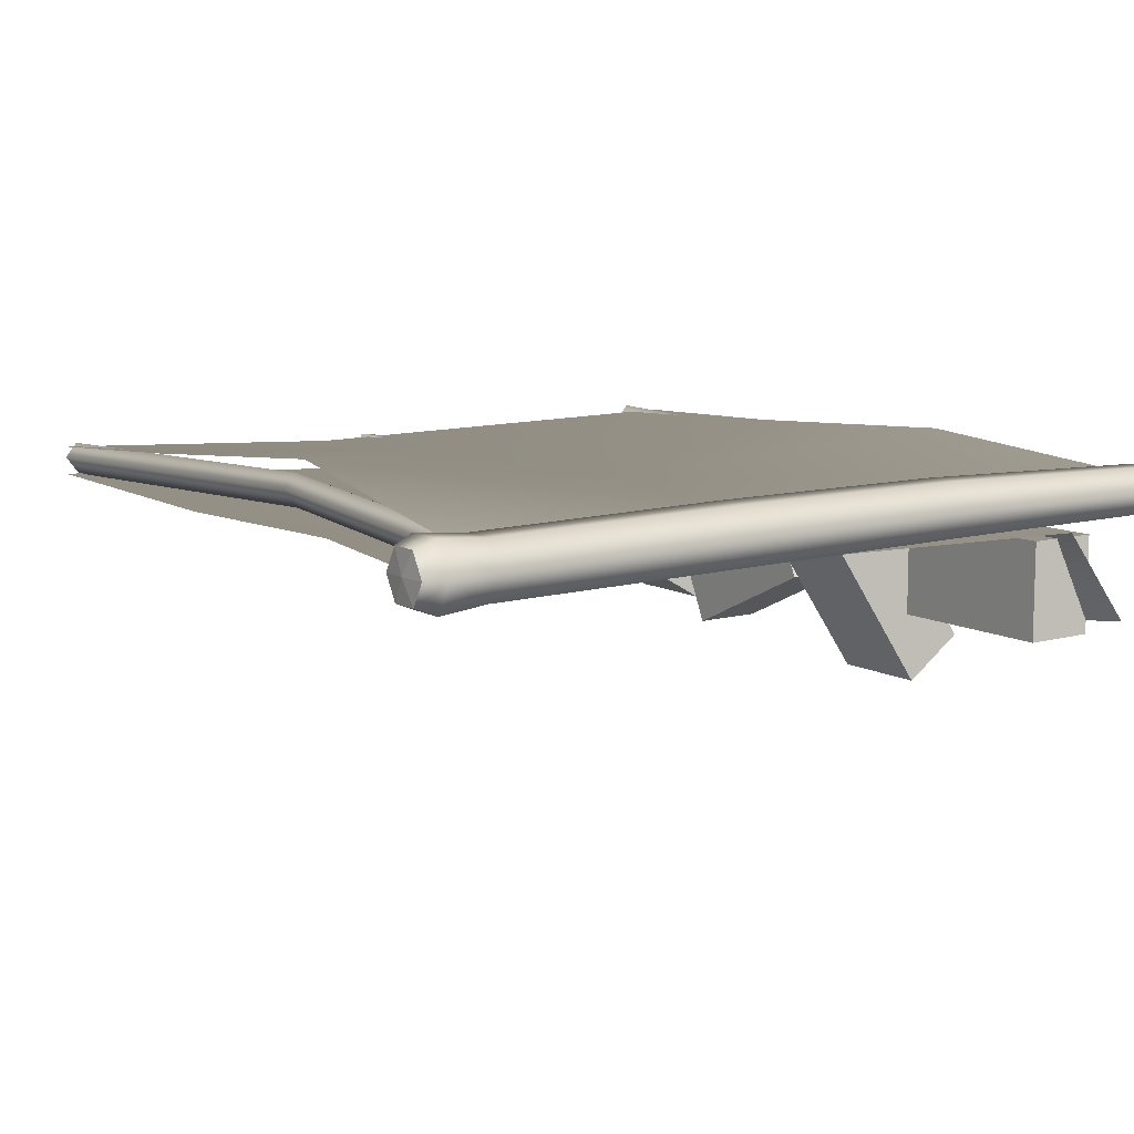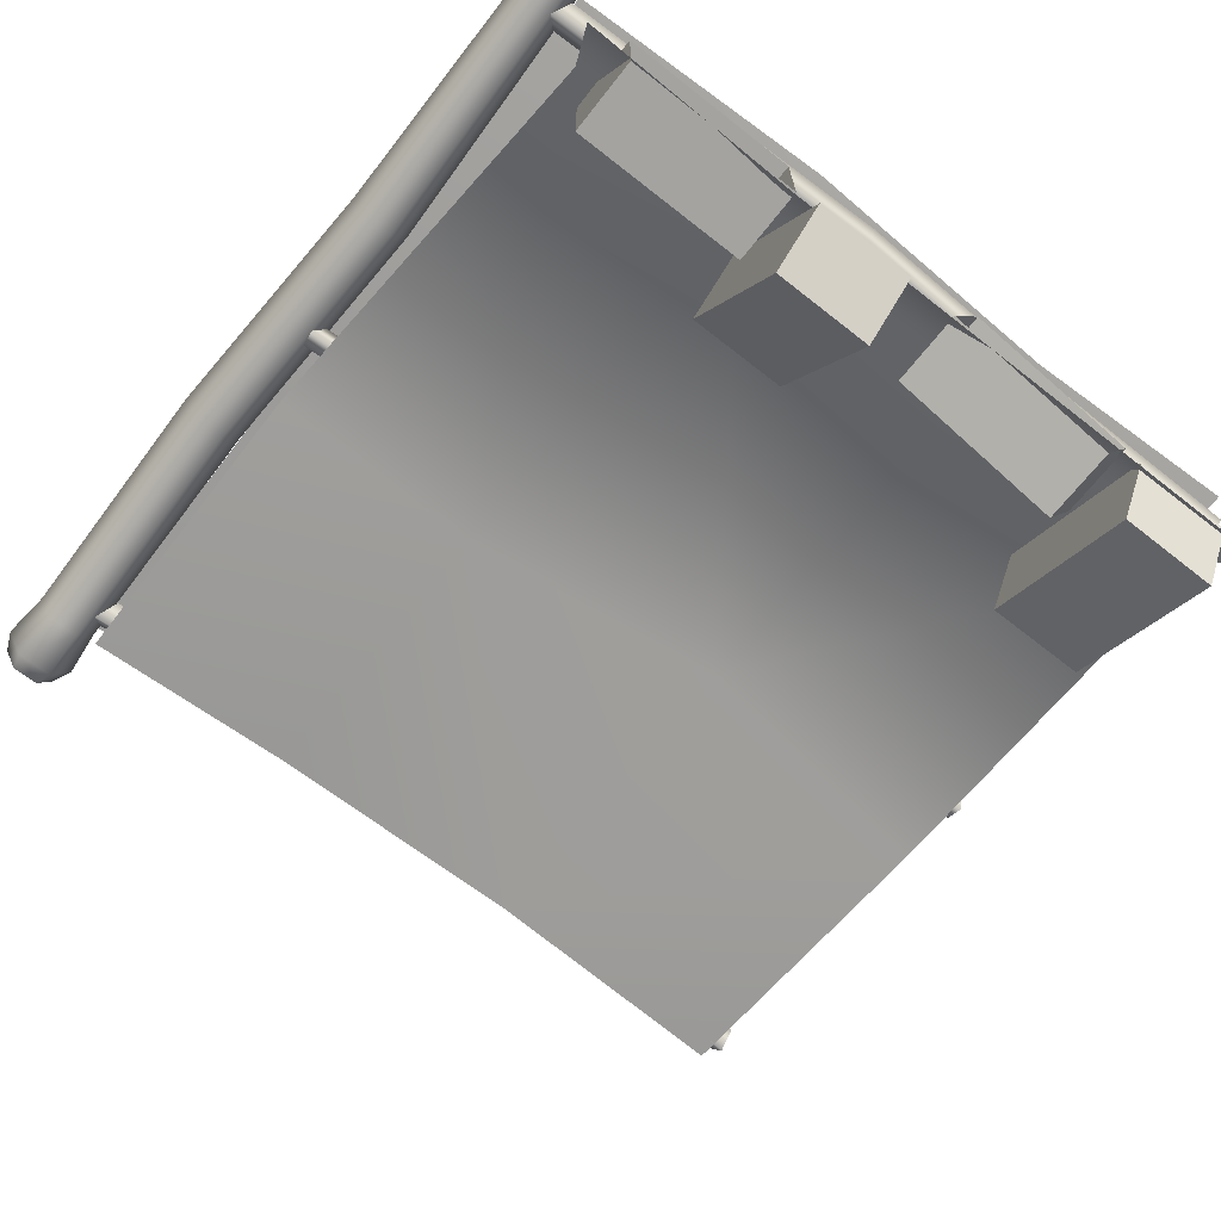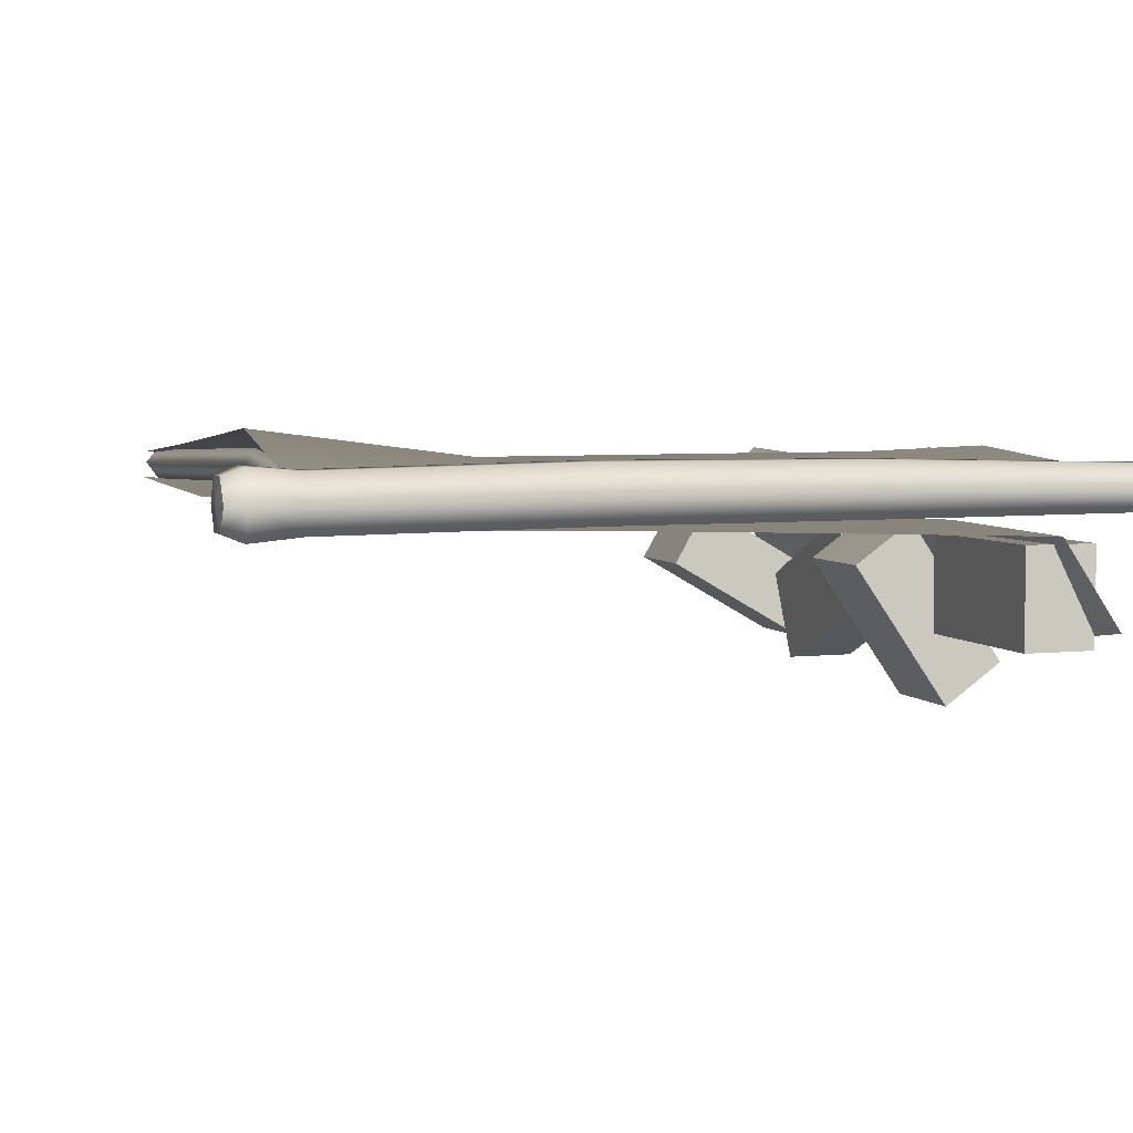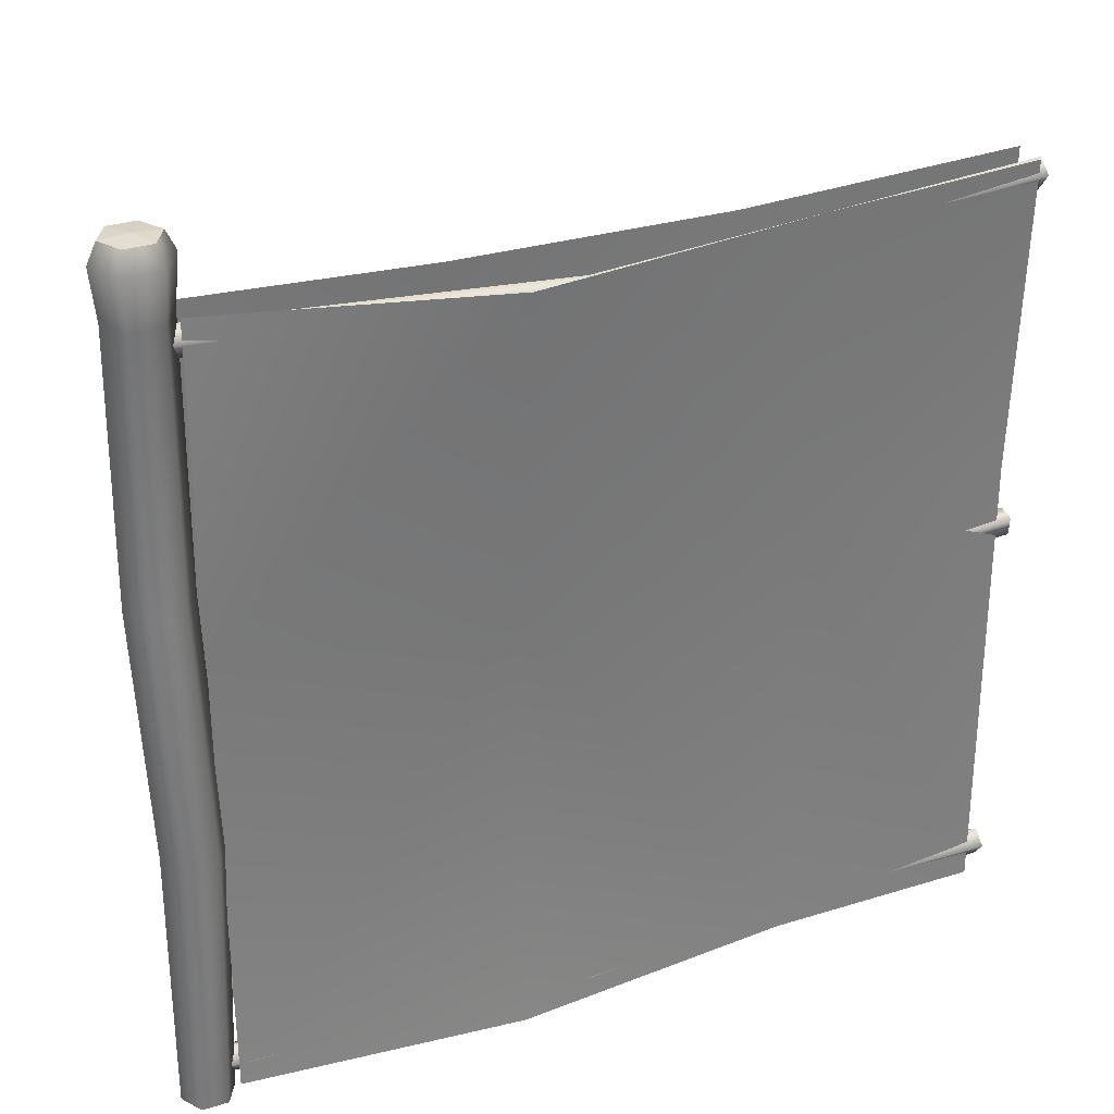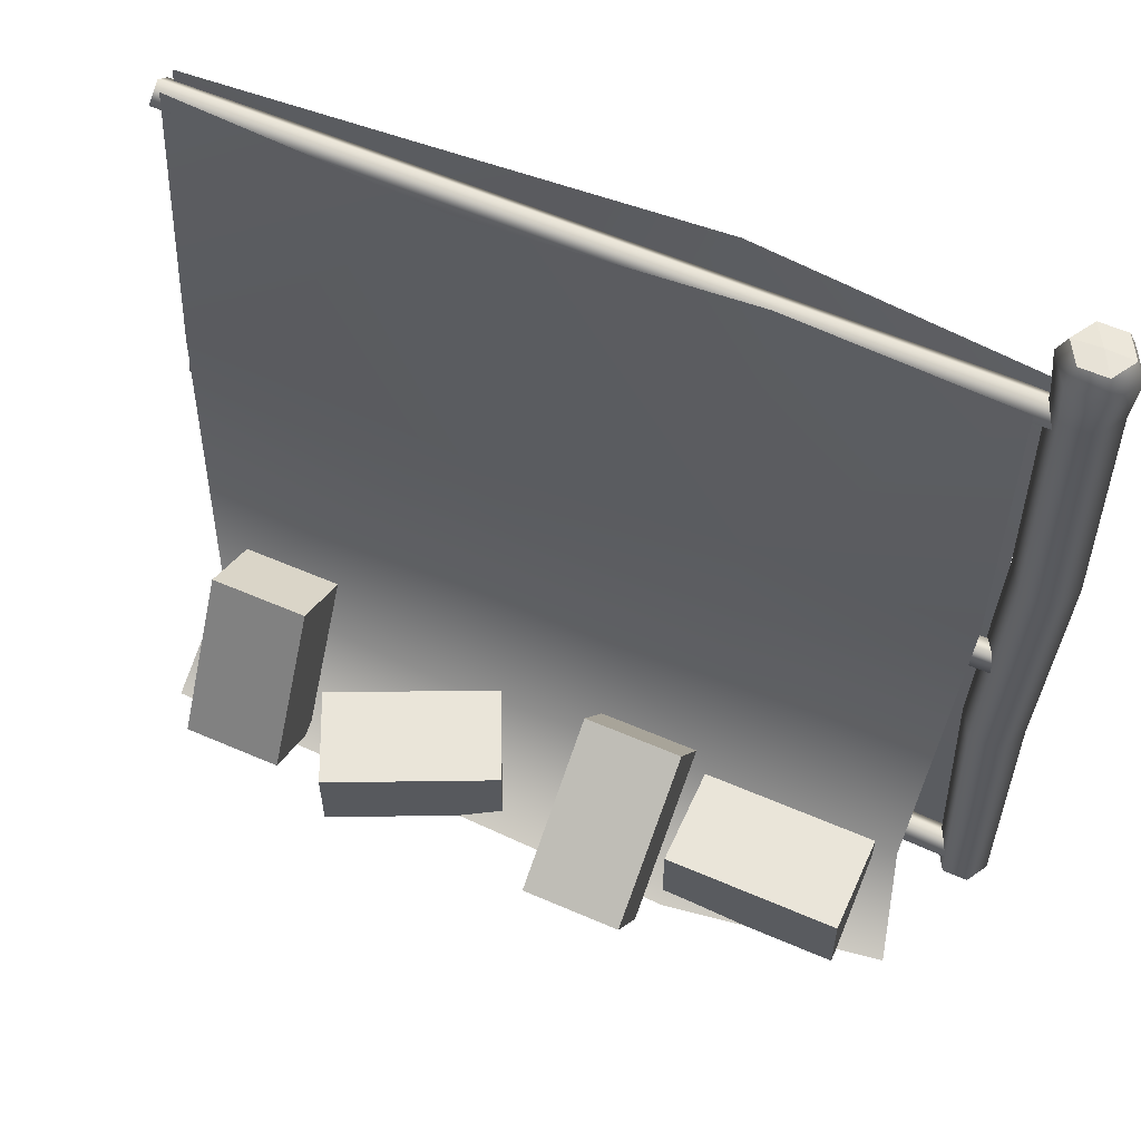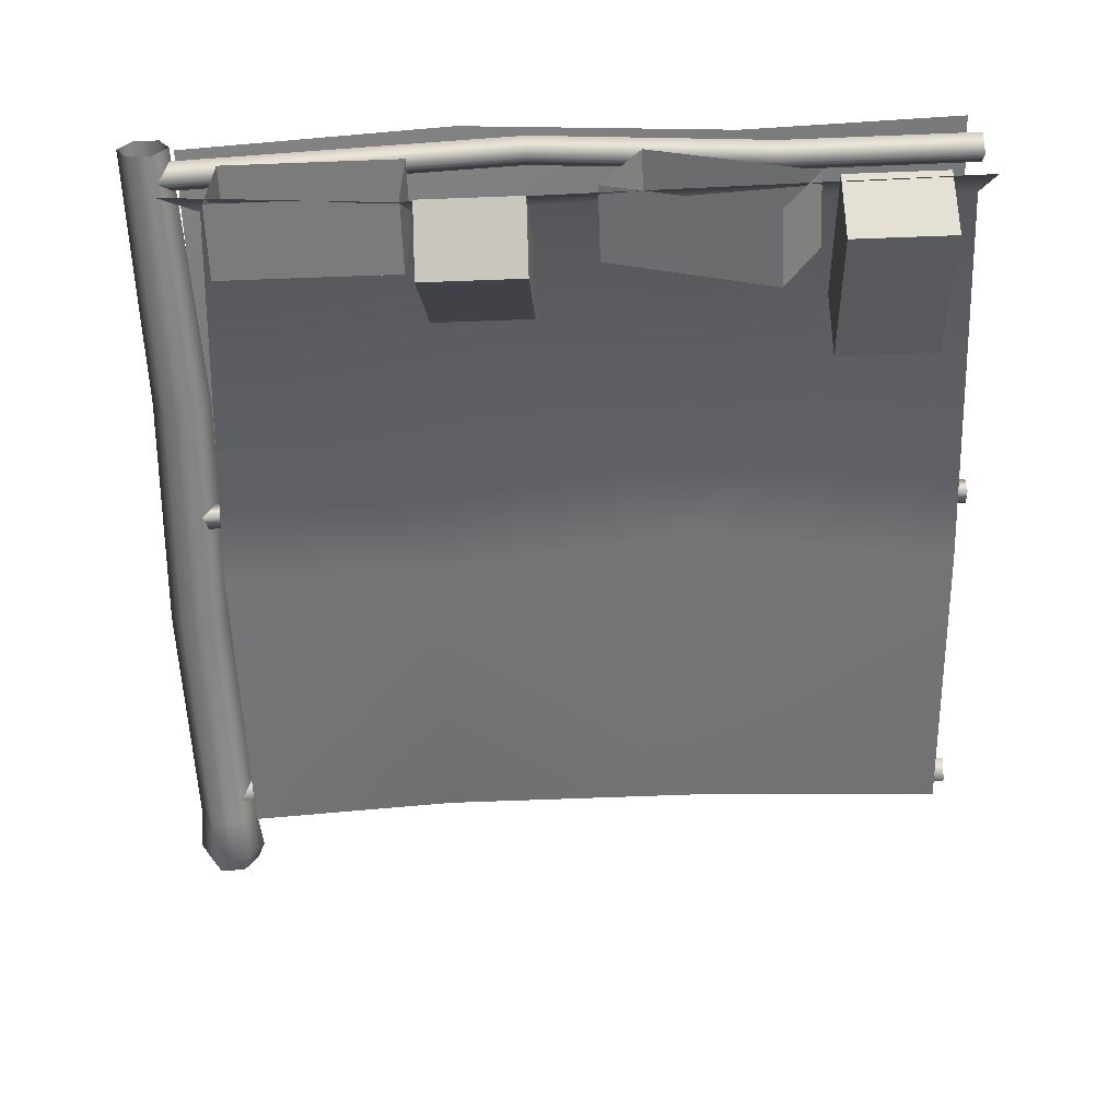
<metadata>
{"format":"obj","ext":"obj","renderer":"f3d","projection":"perspective","resolution":1024,"background":"white","views":[{"elev":10.0,"azim":-125.3,"up":"+Z"},{"elev":-67.9,"azim":-38.2,"up":"+Z"},{"elev":4.8,"azim":-109.2,"up":"+Z"},{"elev":31.4,"azim":-24.1,"up":"+Y"},{"elev":58.1,"azim":-155.8,"up":"+Y"},{"elev":-60.7,"azim":2.2,"up":"+Z"}]}
</metadata>
<code>
v 0.02972 0.03249 -0.007471
v 0.9014 0.05417 0.05889
v 0.9012 0.01171 0.02664
v 0.02959 0.07563 0.02551
v 0.9011 0.08412 0.02464
v 0.0308 0.105 -0.0094
v 0.9007 0.05037 -0.0204
v 0.03117 0.07176 -0.05366
v 0.9012 0.01171 0.02664
v 0.02972 0.03249 -0.007471
v 1.492 0.02911 -0.02018
v 1.492 0.07216 0.01292
v 1.491 0.06825 -0.06628
v 1.492 0.02911 -0.02018
v 1.491 0.1017 -0.02206
v 1.97 0.03255 -0.006938
v 1.97 0.07538 0.02555
v 1.97 0.0716 -0.05368
v 1.97 0.03255 -0.006938
v 1.97 0.105 -0.008948
v 0.03613 0.948 -0.004119
v 0.9011 0.962 0.007179
v 0.9009 0.9161 0.0009649
v 0.03737 0.9942 0.00151
v 0.9012 0.9694 -0.03172
v 0.0378 1.001 -0.03689
v 0.901 0.9249 -0.05036
v 0.03667 0.9573 -0.056
v 0.9009 0.9161 0.0009649
v 0.03613 0.948 -0.004119
v 1.492 0.9317 -0.002234
v 1.491 0.9778 0.003722
v 1.492 0.9408 -0.05381
v 1.492 0.9317 -0.002234
v 1.491 0.985 -0.03496
v 1.97 0.9477 -0.002811
v 1.969 0.9938 0.002906
v 1.97 0.9569 -0.05462
v 1.97 0.9477 -0.002811
v 1.969 1.001 -0.03557
v 0.04273 1.799 0.00291
v 0.8919 1.795 0.07635
v 0.892 1.753 0.04388
v 0.04317 1.842 0.0359
v 0.8922 1.825 0.04195
v 0.04507 1.871 0.000966
v 0.8923 1.791 -0.002971
v 0.04505 1.838 -0.04319
v 0.892 1.753 0.04388
v 0.04273 1.799 0.00291
v 1.95 1.806 0.007671
v 1.95 1.849 0.04052
v 1.949 1.845 -0.03863
v 1.95 1.806 0.007671
v 1.948 1.878 0.005697
v 0.06232 -6.113e-08 -7.069e-07
v 0.0511 0.6666 -0.05682
v 0.03109 -6.113e-08 -0.05389
v 0.08757 0.6665 0.00654
v -0.02215 0.6664 -0.05698
v -0.03106 -6.113e-08 -0.05377
v 0.03114 -6.113e-08 0.05397
v 0.05109 0.6663 0.06987
v -0.03112 -6.113e-08 0.05386
v -0.02213 0.6662 0.07003
v -0.0621 -6.113e-08 7.667e-07
v -0.05891 0.6662 0.00654
v -0.03106 -6.113e-08 -0.05377
v -0.02215 0.6664 -0.05698
v 0.02758 1.285 -0.05635
v 0.06549 1.285 0.009248
v -0.04808 1.284 -0.0562
v -0.08572 1.284 0.009246
v -0.04808 1.284 -0.0562
v -0.04802 1.284 0.0746
v 0.02753 1.285 0.07476
v 0.03697 1.895 -0.06373
v 0.07379 1.895 1.564e-05
v -0.03666 1.895 -0.06378
v -0.07357 1.895 1.47e-05
v -0.03666 1.895 -0.06378
v -0.03671 1.895 0.06389
v 0.03702 1.895 0.06384
v 0.04301 2.013 -0.07422
v 0.08589 2.013 6.191e-05
v -0.04277 2.013 -0.07422
v -0.08566 2.013 6.174e-05
v -0.04277 2.013 -0.07422
v -0.04277 2.013 0.07435
v 0.04301 2.013 0.07435
v 0.06415 2.059 6.208e-05
v 0.04301 2.013 -0.07422
v 0.08589 2.013 6.191e-05
v 0.03213 2.059 -0.05539
v -0.04277 2.013 -0.07422
v -0.0319 2.059 -0.05539
v -0.08566 2.013 6.174e-05
v -0.06391 2.059 6.157e-05
v -0.04277 2.013 0.07435
v -0.0319 2.059 0.05552
v 0.04301 2.013 0.07435
v 0.03214 2.059 0.05552
v 0.06415 2.059 6.208e-05
v 0.0001167 2.064 6.152e-05
v 0.03213 2.059 -0.05539
v 0.03213 2.059 -0.05539
v 0.0001167 2.064 6.152e-05
v -0.0319 2.059 -0.05539
v -0.0319 2.059 -0.05539
v 0.0001167 2.064 6.152e-05
v -0.06391 2.059 6.157e-05
v -0.06391 2.059 6.157e-05
v 0.0001167 2.064 6.152e-05
v -0.0319 2.059 0.05552
v -0.0319 2.059 0.05552
v 0.0001167 2.064 6.152e-05
v 0.03214 2.059 0.05552
v 0.03214 2.059 0.05552
v 0.0001167 2.064 6.152e-05
v 0.06415 2.059 6.208e-05
v 1.401 0.01854 0.03062
v 0.7346 1.049 0.02131
v 0.7346 -0.003399 0.0687
v 1.401 1.13 0.02994
v 1.935 -0.003399 0.01024
v 1.935 1.127 -0.003968
v 0.7372 1.856 0.127
v 0.06789 1.127 0.02825
v 0.07187 1.892 0.0305
v 1.399 1.877 0.07194
v 1.93 1.886 0.03497
v 0.06789 0.01667 0.02733
v 1.401 0.01854 0.03062
v 0.7346 1.049 0.02131
v 1.401 1.13 0.02994
v 0.7346 -0.003399 0.0687
v 1.935 -0.003399 0.01024
v 1.935 1.127 -0.003968
v 0.7372 1.856 0.127
v 0.06789 1.127 0.02825
v 0.07187 1.892 0.0305
v 1.399 1.877 0.07194
v 1.93 1.886 0.03497
v 0.06789 0.01667 0.02733
v 1.603 0.09153 -0.4993
v 1.85 0.4686 -0.2816
v 1.603 0.4686 -0.2816
v 1.85 0.09153 -0.4993
v 1.603 0.0002242 -0.3412
v 1.603 0.4686 -0.2816
v 1.603 0.3773 -0.1235
v 1.603 0.09153 -0.4993
v 1.603 0.3773 -0.1235
v 1.85 0.4686 -0.2816
v 1.85 0.3773 -0.1235
v 1.603 0.4686 -0.2816
v 1.85 0.3773 -0.1235
v 1.85 0.09153 -0.4993
v 1.85 0.0002242 -0.3412
v 1.85 0.4686 -0.2816
v 1.85 0.0002242 -0.3412
v 1.603 0.09153 -0.4993
v 1.603 0.0002242 -0.3412
v 1.85 0.09153 -0.4993
v 0.6627 0.1265 -0.572
v 0.9096 0.3762 -0.2154
v 0.6627 0.3762 -0.2154
v 0.9096 0.1265 -0.572
v 0.6627 -0.02309 -0.4673
v 0.6627 0.3762 -0.2154
v 0.6627 0.2266 -0.1106
v 0.6627 0.1265 -0.572
v 0.6627 0.2266 -0.1106
v 0.9096 0.3762 -0.2154
v 0.9096 0.2266 -0.1106
v 0.6627 0.3762 -0.2154
v 0.9096 0.2266 -0.1106
v 0.9096 0.1265 -0.572
v 0.9096 -0.02309 -0.4673
v 0.9096 0.3762 -0.2154
v 0.9096 -0.02309 -0.4673
v 0.6627 0.1265 -0.572
v 0.6627 -0.02309 -0.4673
v 0.9096 0.1265 -0.572
v 1.46 0.1828 -0.5382
v 1.17 0.1828 -0.1304
v 1.066 0.1828 -0.3542
v 1.564 0.1828 -0.3144
v 1.46 0.0002242 -0.5382
v 1.066 0.1828 -0.3542
v 1.066 0.0002242 -0.3542
v 1.46 0.1828 -0.5382
v 1.066 0.0002242 -0.3542
v 1.17 0.1828 -0.1304
v 1.17 0.000224 -0.1304
v 1.066 0.1828 -0.3542
v 1.17 0.000224 -0.1304
v 1.564 0.1828 -0.3144
v 1.564 0.0002242 -0.3144
v 1.17 0.1828 -0.1304
v 1.564 0.0002242 -0.3144
v 1.46 0.1828 -0.5382
v 1.46 0.0002242 -0.5382
v 1.564 0.1828 -0.3144
v 0.627 0.1828 -0.3848
v 0.1916 0.1828 -0.1379
v 0.1916 0.1828 -0.3848
v 0.627 0.1828 -0.1379
v 0.627 0.0002242 -0.3848
v 0.1916 0.1828 -0.3848
v 0.1916 0.0002242 -0.3848
v 0.627 0.1828 -0.3848
v 0.1916 0.0002242 -0.3848
v 0.1916 0.1828 -0.1379
v 0.1916 0.000224 -0.1379
v 0.1916 0.1828 -0.3848
v 0.1916 0.000224 -0.1379
v 0.627 0.1828 -0.1379
v 0.627 0.000224 -0.1379
v 0.1916 0.1828 -0.1379
v 0.627 0.000224 -0.1379
v 0.627 0.1828 -0.3848
v 0.627 0.0002242 -0.3848
v 0.627 0.1828 -0.1379
v 0.6138 0.1411 -0.107
v 1.278 1.049 -0.06823
v 0.6133 1.13 -0.08085
v 1.28 0.1192 -0.1336
v 0.1378 0.1192 -0.1163
v 0.07977 1.127 -0.07734
v 1.269 1.856 -0.05299
v 1.939 1.127 -0.08099
v 1.921 1.892 -0.03286
v 0.614 1.877 -0.0265
v 0.08492 1.886 -0.06103
v 1.947 0.1393 -0.1149
v 1.212 0.000224 -0.398
v 0.6138 0.000224 -0.4163
v 0.07977 0.000224 -0.334
v 1.947 0.000224 -0.3763
v 0.6138 0.1411 -0.107
v 1.278 1.049 -0.06823
v 1.28 0.1192 -0.1336
v 0.6133 1.13 -0.08085
v 0.1378 0.1192 -0.1162
v 0.07977 1.127 -0.07734
v 1.269 1.856 -0.05299
v 1.939 1.127 -0.08099
v 1.921 1.892 -0.03286
v 0.614 1.877 -0.0265
v 0.08492 1.886 -0.06103
v 1.947 0.1393 -0.1149
g fence_metal_B_1_9018_26
f 1 3 2
f 2 4 1
f 4 2 5
f 5 6 4
f 6 5 7
f 7 8 6
f 8 7 9
f 9 10 8
f 2 3 11
f 11 12 2
f 5 2 12
f 9 7 13
f 13 14 9
f 15 13 7
f 7 5 15
f 12 15 5
f 12 11 16
f 16 17 12
f 14 13 18
f 18 19 14
f 20 18 13
f 13 15 20
f 12 17 20
f 20 15 12
f 21 23 22
f 22 24 21
f 24 22 25
f 25 26 24
f 26 25 27
f 27 28 26
f 28 27 29
f 29 30 28
f 22 23 31
f 31 32 22
f 25 22 32
f 29 27 33
f 33 34 29
f 35 33 27
f 27 25 35
f 32 35 25
f 32 31 36
f 36 37 32
f 34 33 38
f 38 39 34
f 40 38 33
f 33 35 40
f 32 37 40
f 40 35 32
f 41 43 42
f 42 44 41
f 44 42 45
f 45 46 44
f 46 45 47
f 47 48 46
f 48 47 49
f 49 50 48
f 42 43 51
f 51 52 42
f 45 42 52
f 49 47 53
f 53 54 49
f 55 53 47
f 47 45 55
f 52 55 45
f 56 58 57
f 57 59 56
f 60 57 58
f 58 61 60
f 62 56 59
f 59 63 62
f 64 62 63
f 63 65 64
f 66 64 65
f 65 67 66
f 68 66 67
f 67 69 68
f 59 57 70
f 70 71 59
f 63 59 71
f 57 60 72
f 72 70 57
f 69 67 73
f 73 74 69
f 67 65 75
f 75 73 67
f 65 63 76
f 76 75 65
f 71 76 63
f 71 70 77
f 77 78 71
f 76 71 78
f 70 72 79
f 79 77 70
f 74 73 80
f 80 81 74
f 73 75 82
f 82 80 73
f 75 76 83
f 83 82 75
f 78 83 76
f 78 77 84
f 84 85 78
f 83 78 85
f 77 79 86
f 86 84 77
f 81 80 87
f 87 88 81
f 80 82 89
f 89 87 80
f 82 83 90
f 90 89 82
f 85 90 83
f 91 93 92
f 92 94 91
f 94 92 95
f 95 96 94
f 96 95 97
f 97 98 96
f 98 97 99
f 99 100 98
f 100 99 101
f 101 102 100
f 102 101 93
f 93 91 102
f 103 105 104
f 106 108 107
f 109 111 110
f 112 114 113
f 115 117 116
f 118 120 119
f 121 123 122
f 122 124 121
f 125 121 124
f 124 126 125
f 124 122 127
f 127 122 128
f 128 129 127
f 127 130 124
f 131 126 124
f 124 130 131
f 132 128 122
f 122 123 132
f 133 135 134
f 134 136 133
f 135 133 137
f 137 138 135
f 139 134 135
f 140 134 139
f 139 141 140
f 135 142 139
f 143 142 135
f 135 138 143
f 144 136 134
f 134 140 144
f 145 147 146
f 146 148 145
f 149 151 150
f 150 152 149
f 153 155 154
f 154 156 153
f 157 159 158
f 158 160 157
f 161 163 162
f 162 164 161
f 165 167 166
f 166 168 165
f 169 171 170
f 170 172 169
f 173 175 174
f 174 176 173
f 177 179 178
f 178 180 177
f 181 183 182
f 182 184 181
f 185 187 186
f 186 188 185
f 189 191 190
f 190 192 189
f 193 195 194
f 194 196 193
f 197 199 198
f 198 200 197
f 201 203 202
f 202 204 201
f 205 207 206
f 206 208 205
f 209 211 210
f 210 212 209
f 213 215 214
f 214 216 213
f 217 219 218
f 218 220 217
f 221 223 222
f 222 224 221
f 225 227 226
f 226 228 225
f 227 225 229
f 229 230 227
f 231 226 227
f 232 226 231
f 231 233 232
f 227 234 231
f 235 234 227
f 227 230 235
f 236 228 226
f 226 232 236
f 225 228 237
f 237 238 225
f 229 225 238
f 238 239 229
f 228 236 240
f 240 237 228
f 241 243 242
f 242 244 241
f 245 241 244
f 244 246 245
f 244 242 247
f 247 242 248
f 248 249 247
f 247 250 244
f 251 246 244
f 244 250 251
f 252 248 242
f 242 243 252

</code>
